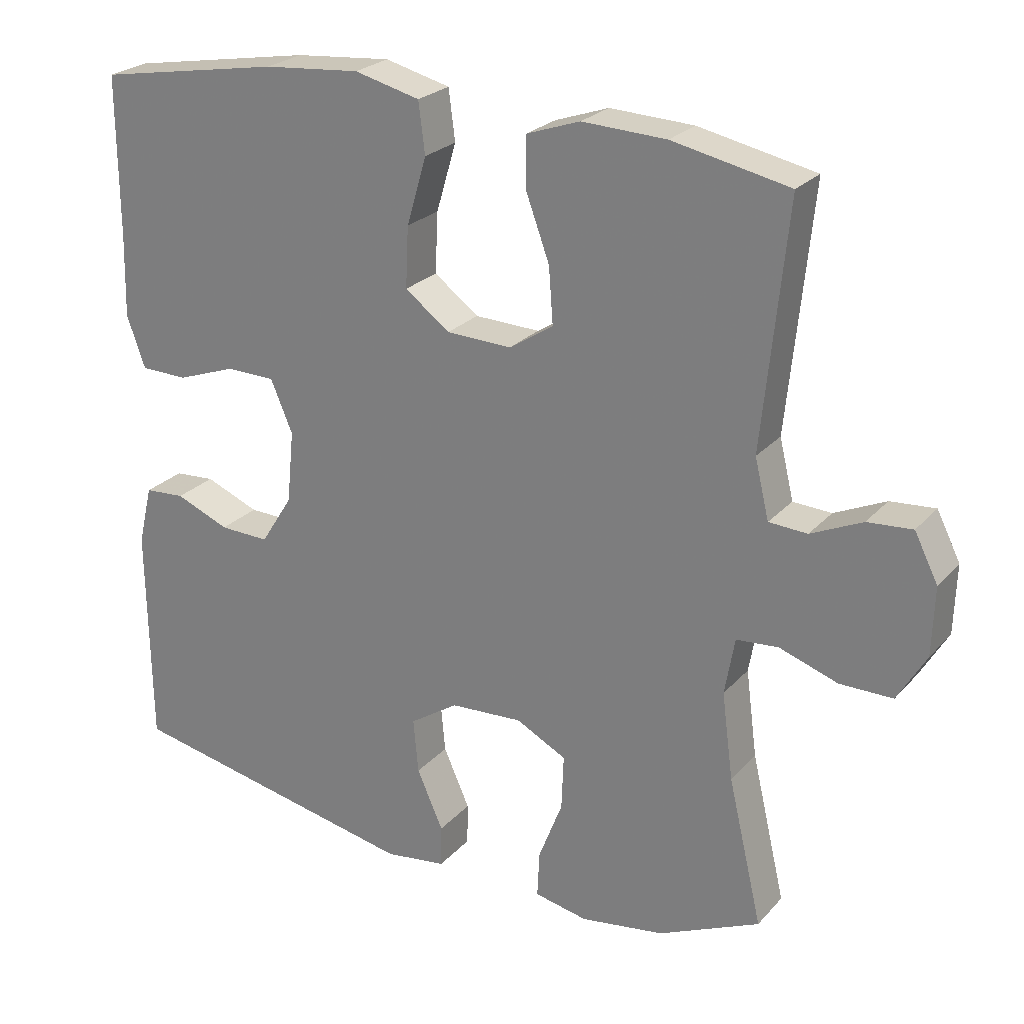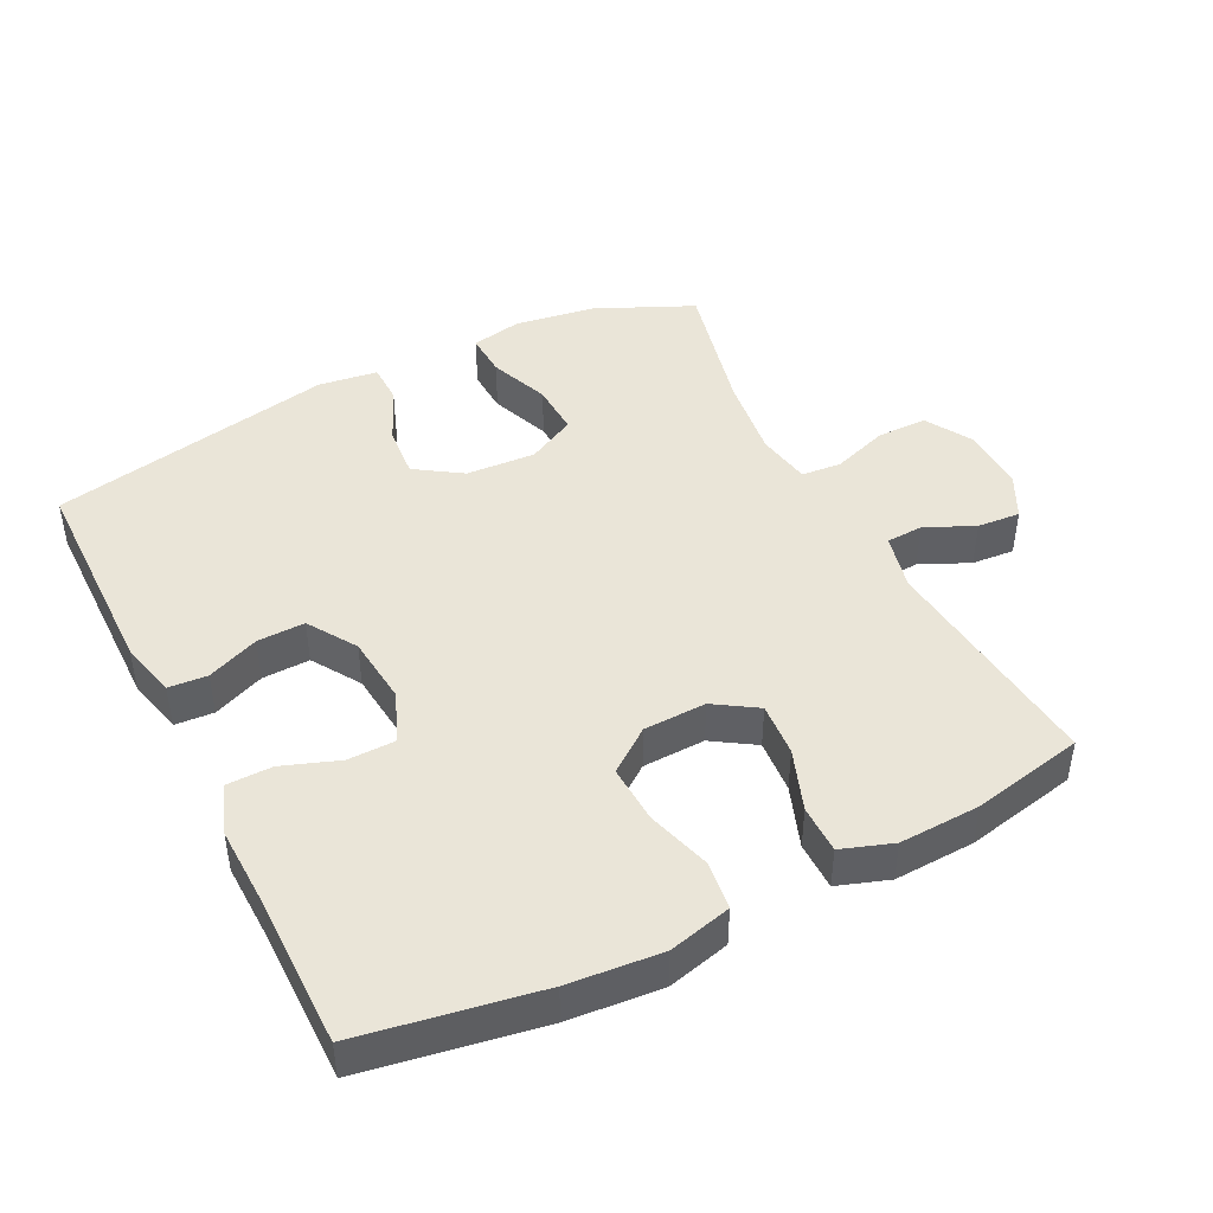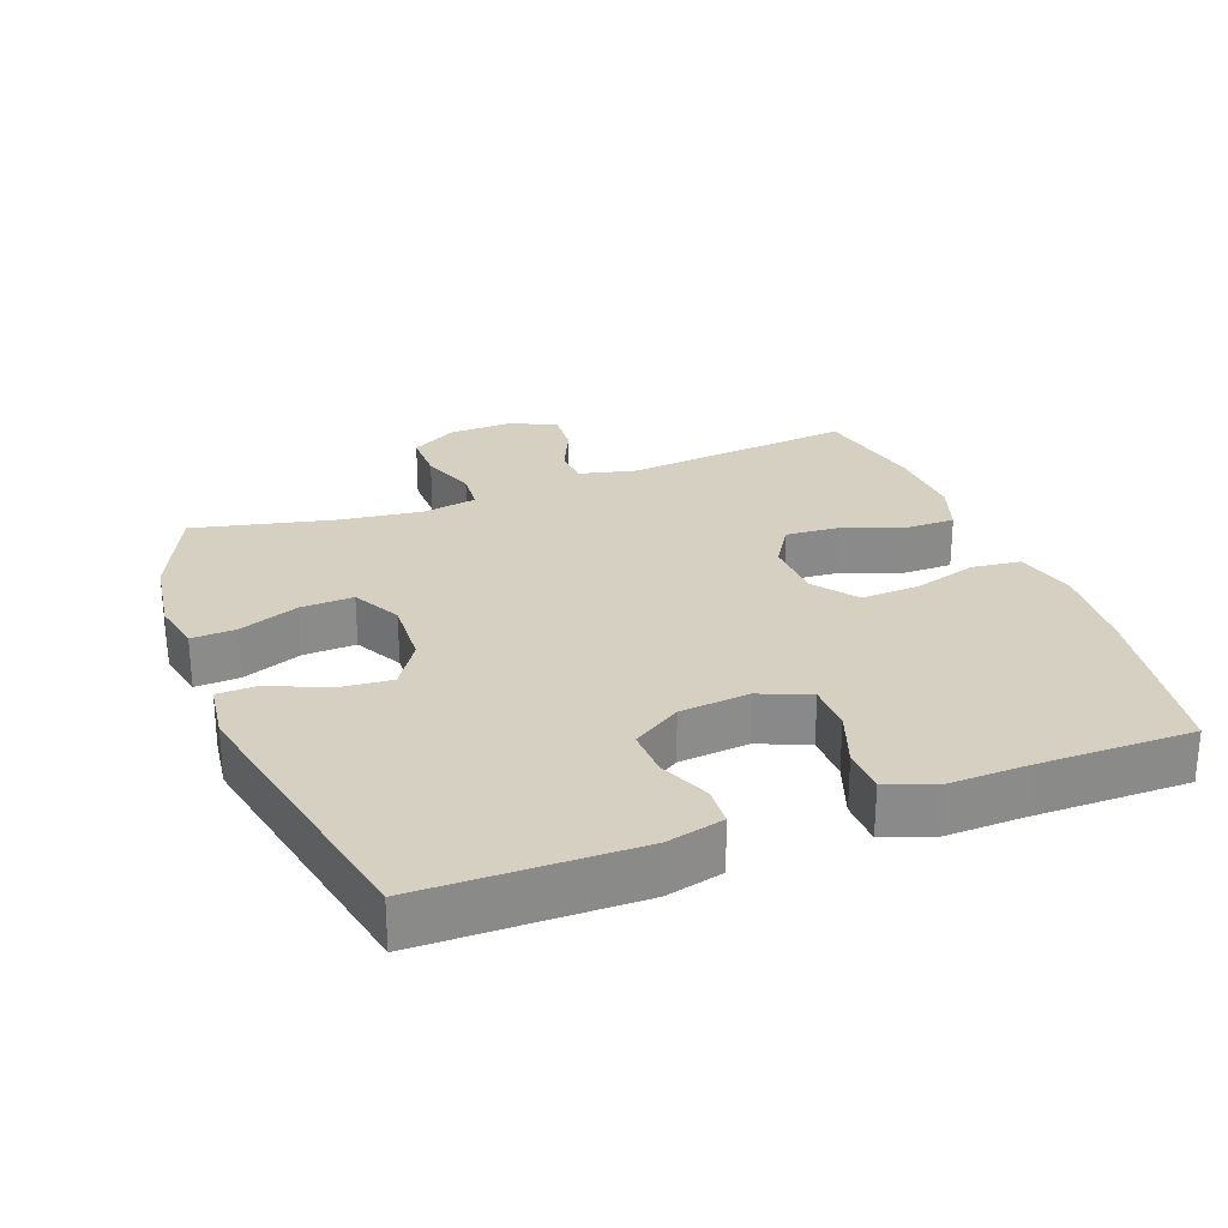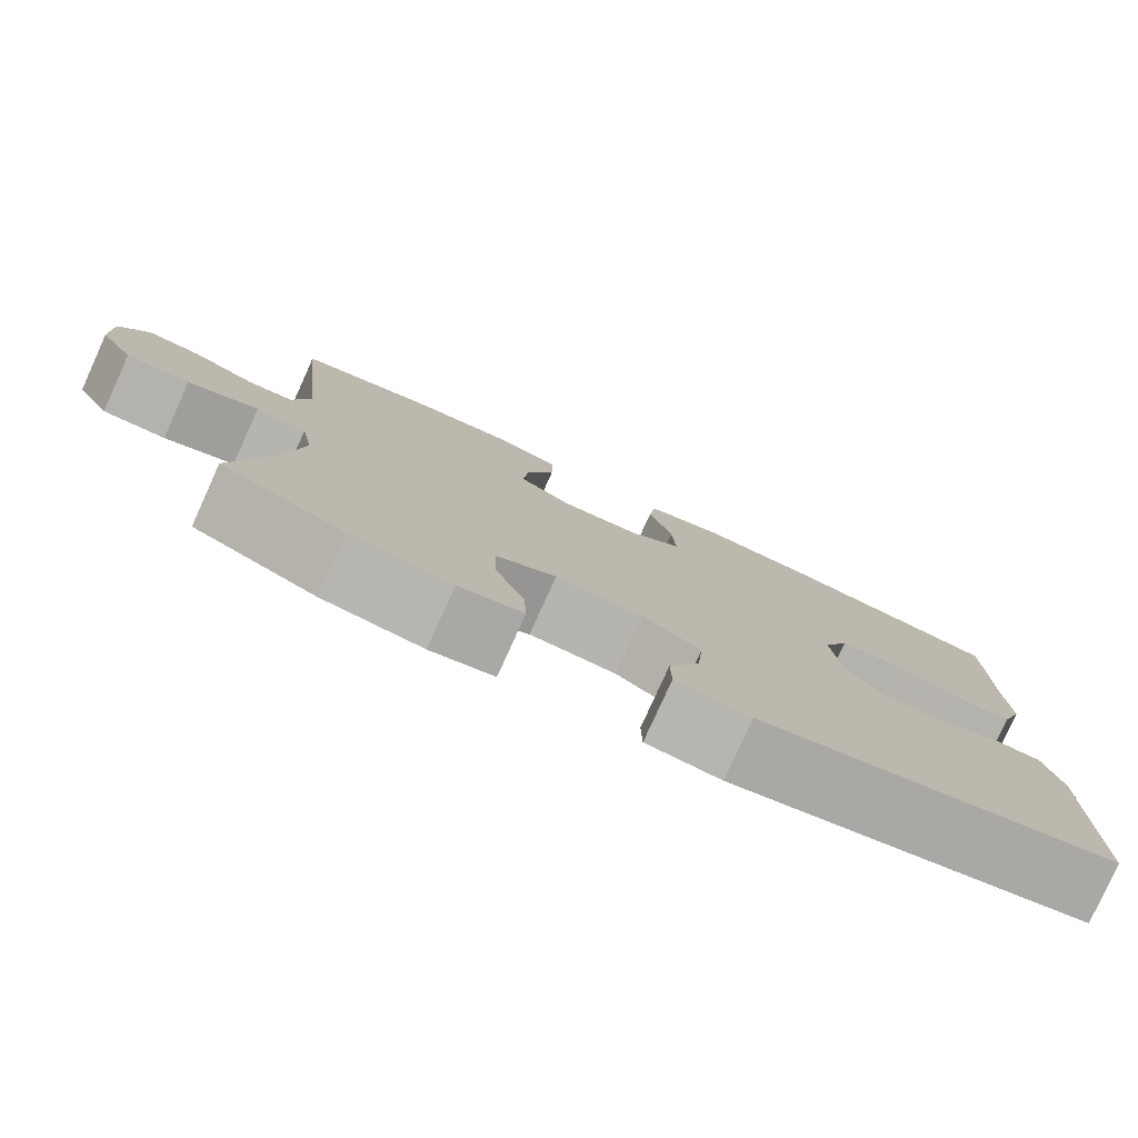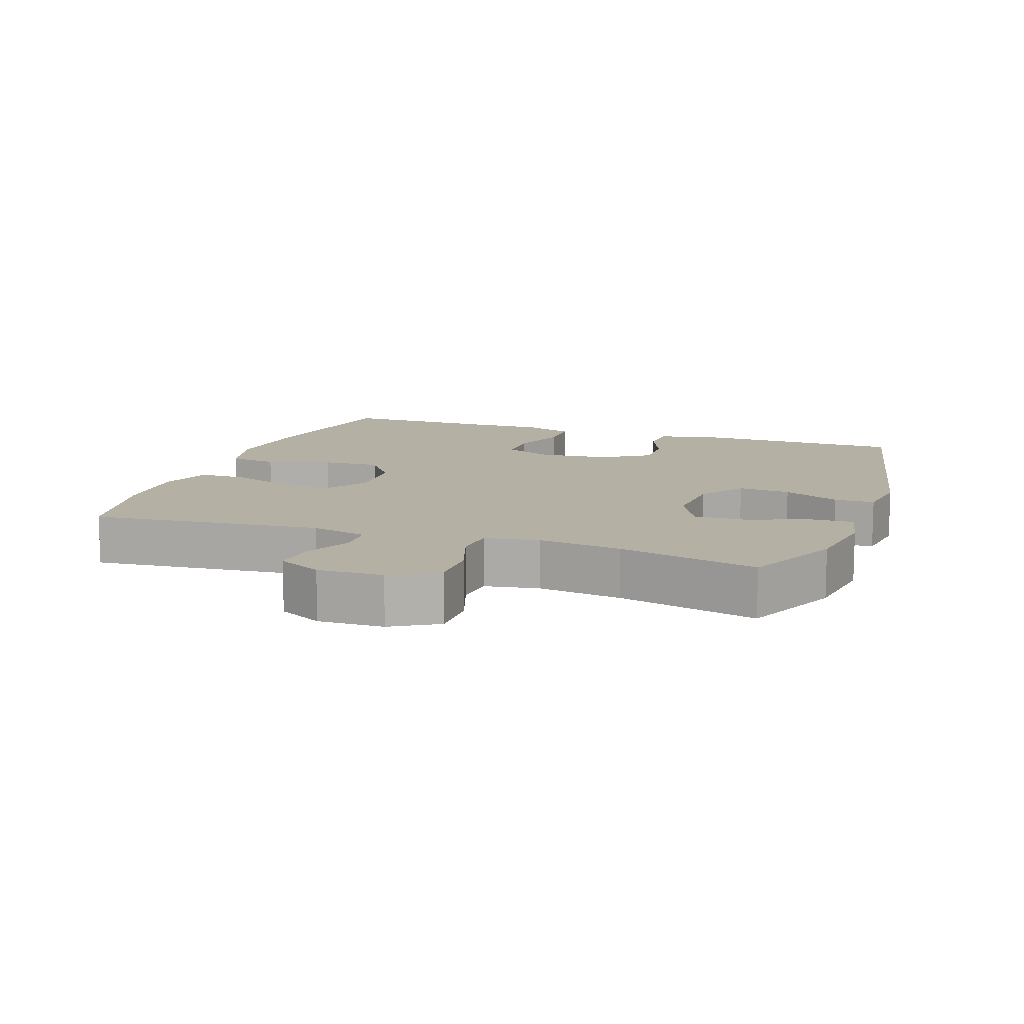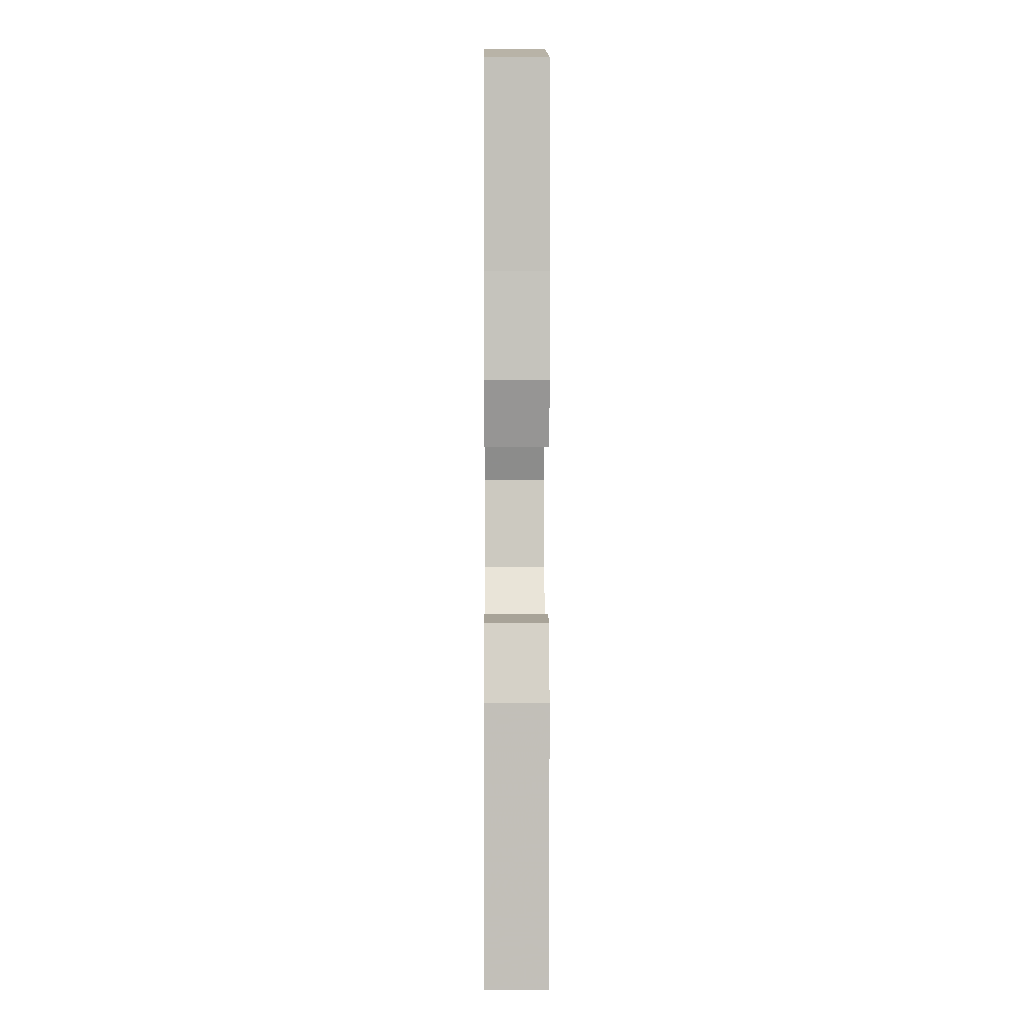
<metadata>
{"format":"obj","ext":"obj","renderer":"f3d","projection":"perspective","resolution":1024,"background":"white","views":[{"elev":24.6,"azim":31.0,"up":"+Z"},{"elev":44.6,"azim":-26.8,"up":"+Y"},{"elev":26.5,"azim":-110.9,"up":"+Y"},{"elev":-79.6,"azim":155.6,"up":"+Z"},{"elev":11.6,"azim":109.4,"up":"+Y"},{"elev":2.9,"azim":-90.5,"up":"+Z"}]}
</metadata>
<code>
v -0.5 0.07 0.5
v -0.24 0.07 0.545
v -0.104 0.07 0.557
v -0.012 0.07 0.534
v -0.003 0.07 0.463
v -0.031 0.07 0.368
v -0.035 0.07 0.283
v 0.028 0.07 0.236
v 0.12 0.07 0.233
v 0.182 0.07 0.273
v 0.176 0.07 0.352
v 0.143 0.07 0.442
v 0.143 0.07 0.513
v 0.218 0.07 0.539
v 0.336 0.07 0.534
v 0.5 0.07 0.5
v 0.466 0.07 0.161
v 0.486 0.07 0.078
v 0.54 0.07 0.075
v 0.612 0.07 0.108
v 0.675 0.07 0.113
v 0.708 0.07 0.048
v 0.705 0.07 -0.048
v 0.665 0.07 -0.116
v 0.591 0.07 -0.116
v 0.509 0.07 -0.088
v 0.45 0.07 -0.093
v 0.436 0.07 -0.173
v 0.452 0.07 -0.295
v 0.5 0.07 -0.5
v 0.357 0.07 -0.565
v 0.239 0.07 -0.583
v 0.164 0.07 -0.568
v 0.167 0.07 -0.503
v 0.201 0.07 -0.415
v 0.204 0.07 -0.338
v 0.133 0.07 -0.301
v 0.031 0.07 -0.307
v -0.037 0.07 -0.352
v -0.03 0.07 -0.429
v 0.007 0.07 -0.512
v 0.006 0.07 -0.571
v -0.081 0.07 -0.583
v -0.5 0.07 -0.5
v -0.504 0.07 -0.187
v -0.484 0.07 -0.103
v -0.427 0.07 -0.099
v -0.351 0.07 -0.13
v -0.281 0.07 -0.132
v -0.236 0.07 -0.061
v -0.226 0.07 0.041
v -0.257 0.07 0.114
v -0.326 0.07 0.115
v -0.409 0.07 0.085
v -0.476 0.07 0.086
v -0.502 0.07 0.159
v -0.499 0.07 0.274
v -0.5 0 0.5
v -0.24 0 0.545
v -0.104 0 0.557
v -0.012 0 0.534
v -0.003 0 0.463
v -0.031 0 0.368
v -0.035 0 0.283
v 0.028 0 0.236
v 0.12 0 0.233
v 0.182 0 0.273
v 0.176 0 0.352
v 0.143 0 0.442
v 0.143 0 0.513
v 0.218 0 0.539
v 0.336 0 0.534
v 0.5 0 0.5
v 0.466 0 0.161
v 0.486 0 0.078
v 0.54 0 0.075
v 0.612 0 0.108
v 0.675 0 0.113
v 0.708 0 0.048
v 0.705 0 -0.048
v 0.665 0 -0.116
v 0.591 0 -0.116
v 0.509 0 -0.088
v 0.45 0 -0.093
v 0.436 0 -0.173
v 0.452 0 -0.295
v 0.5 0 -0.5
v 0.357 0 -0.565
v 0.239 0 -0.583
v 0.164 0 -0.568
v 0.167 0 -0.503
v 0.201 0 -0.415
v 0.204 0 -0.338
v 0.133 0 -0.301
v 0.031 0 -0.307
v -0.037 0 -0.352
v -0.03 0 -0.429
v 0.007 0 -0.512
v 0.006 0 -0.571
v -0.081 0 -0.583
v -0.5 0 -0.5
v -0.504 0 -0.187
v -0.484 0 -0.103
v -0.427 0 -0.099
v -0.351 0 -0.13
v -0.281 0 -0.132
v -0.236 0 -0.061
v -0.226 0 0.041
v -0.257 0 0.114
v -0.326 0 0.115
v -0.409 0 0.085
v -0.476 0 0.086
v -0.502 0 0.159
v -0.499 0 0.274
f 55 56 57
f 54 55 57
f 53 54 57
f 4 5 6
f 3 4 6
f 2 3 6
f 1 2 6
f 57 1 6
f 53 57 6
f 52 53 6
f 51 52 6 7
f 50 51 7 8
f 49 50 8 9
f 46 47 48
f 45 46 48
f 44 45 48
f 43 44 48
f 42 43 48
f 41 42 48
f 40 41 48
f 39 40 48 49
f 49 9 10
f 39 49 10
f 38 39 10
f 33 34 35
f 32 33 35
f 31 32 35
f 30 31 35
f 29 30 35
f 28 29 35 36
f 27 28 36 37
f 24 25 26
f 23 24 26
f 22 23 26
f 21 22 26
f 20 21 26
f 19 20 26
f 18 19 26 27
f 37 38 10
f 27 37 10
f 18 27 10
f 17 18 10
f 15 16 17
f 14 15 17
f 13 14 17
f 12 13 17
f 11 12 17
f 10 11 17
f 114 113 112
f 114 112 111
f 114 111 110
f 63 62 61
f 63 61 60
f 63 60 59
f 63 59 58
f 63 58 114
f 63 114 110
f 63 110 109
f 64 63 109 108
f 65 64 108 107
f 66 65 107 106
f 105 104 103
f 105 103 102
f 105 102 101
f 105 101 100
f 105 100 99
f 105 99 98
f 105 98 97
f 106 105 97 96
f 67 66 106
f 67 106 96
f 67 96 95
f 92 91 90
f 92 90 89
f 92 89 88
f 92 88 87
f 92 87 86
f 93 92 86 85
f 94 93 85 84
f 83 82 81
f 83 81 80
f 83 80 79
f 83 79 78
f 83 78 77
f 83 77 76
f 84 83 76 75
f 67 95 94
f 67 94 84
f 67 84 75
f 67 75 74
f 74 73 72
f 74 72 71
f 74 71 70
f 74 70 69
f 74 69 68
f 74 68 67
f 1 58 59 2
f 2 59 60 3
f 3 60 61 4
f 4 61 62 5
f 5 62 63 6
f 6 63 64 7
f 7 64 65 8
f 8 65 66 9
f 9 66 67 10
f 10 67 68 11
f 11 68 69 12
f 12 69 70 13
f 13 70 71 14
f 14 71 72 15
f 15 72 73 16
f 16 73 74 17
f 17 74 75 18
f 18 75 76 19
f 19 76 77 20
f 20 77 78 21
f 21 78 79 22
f 22 79 80 23
f 23 80 81 24
f 24 81 82 25
f 25 82 83 26
f 26 83 84 27
f 27 84 85 28
f 28 85 86 29
f 29 86 87 30
f 30 87 88 31
f 31 88 89 32
f 32 89 90 33
f 33 90 91 34
f 34 91 92 35
f 35 92 93 36
f 36 93 94 37
f 37 94 95 38
f 38 95 96 39
f 39 96 97 40
f 40 97 98 41
f 41 98 99 42
f 42 99 100 43
f 43 100 101 44
f 44 101 102 45
f 45 102 103 46
f 46 103 104 47
f 47 104 105 48
f 48 105 106 49
f 49 106 107 50
f 50 107 108 51
f 51 108 109 52
f 52 109 110 53
f 53 110 111 54
f 54 111 112 55
f 55 112 113 56
f 56 113 114 57
f 57 114 58 1

</code>
